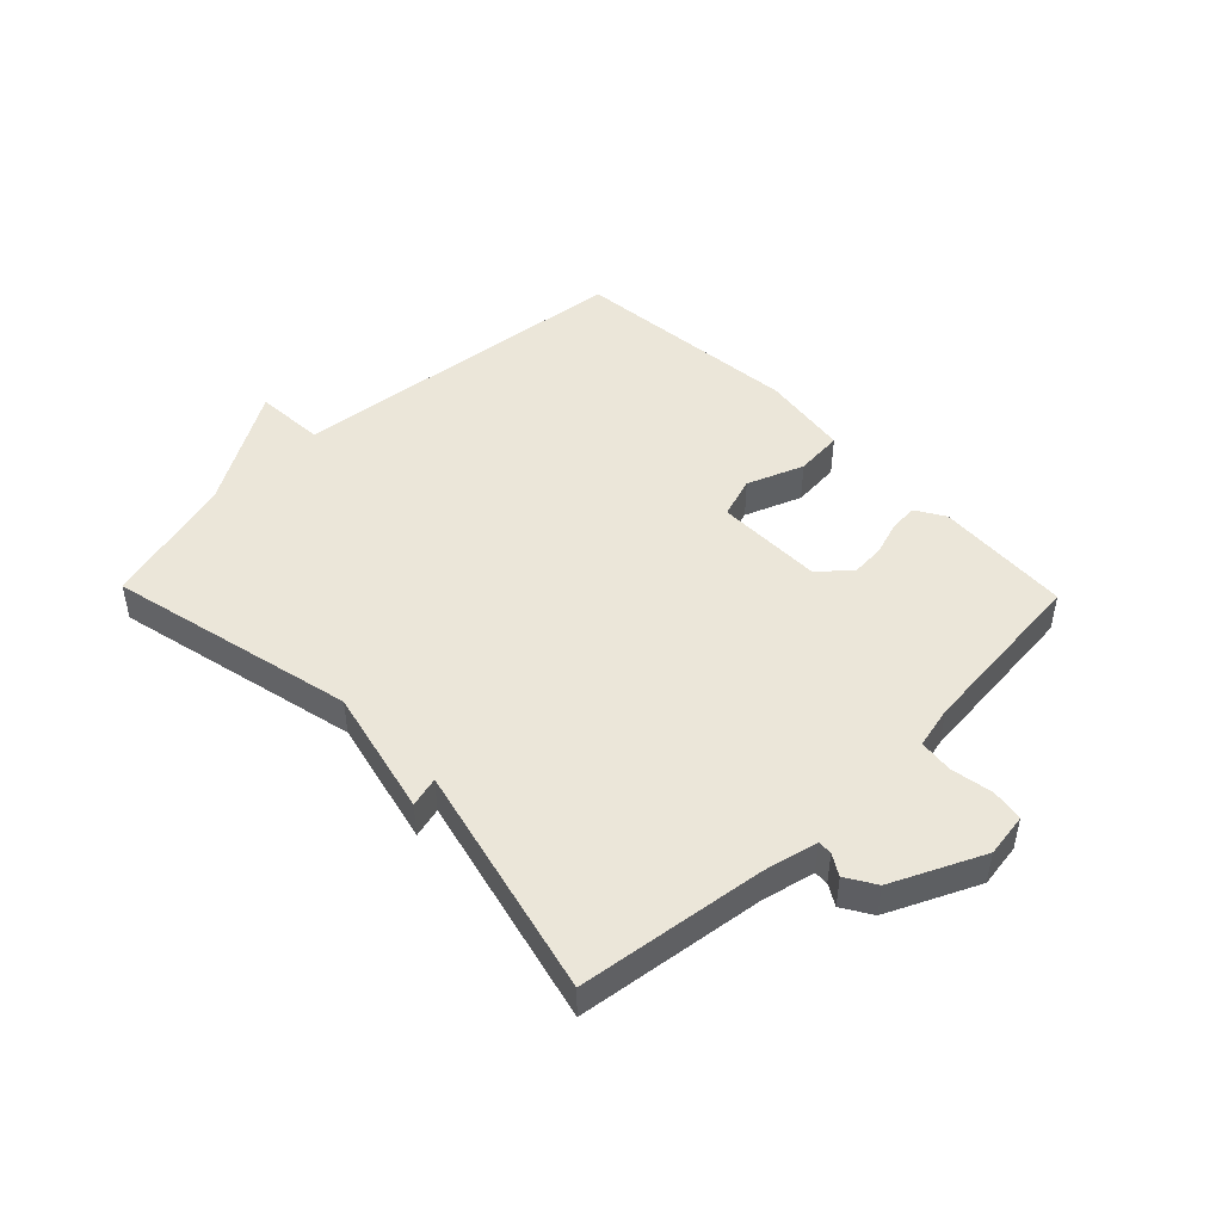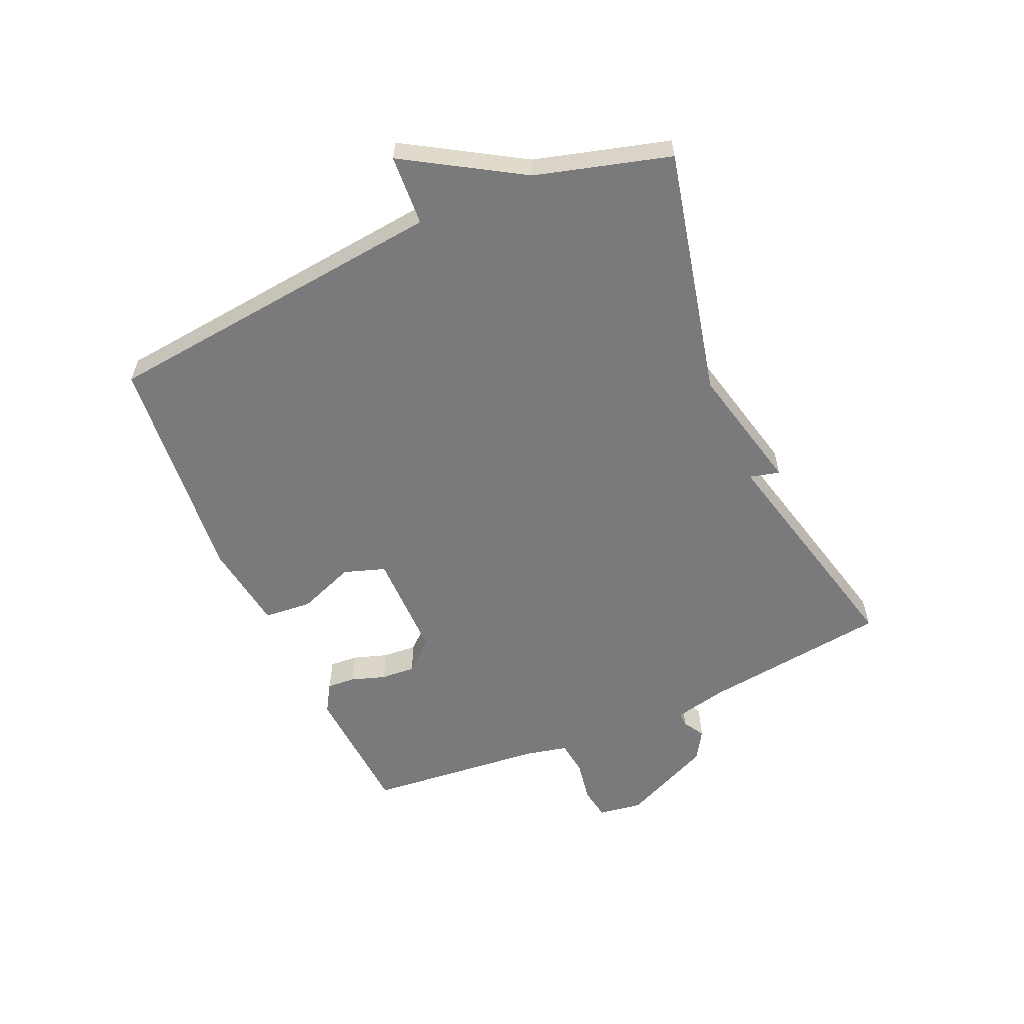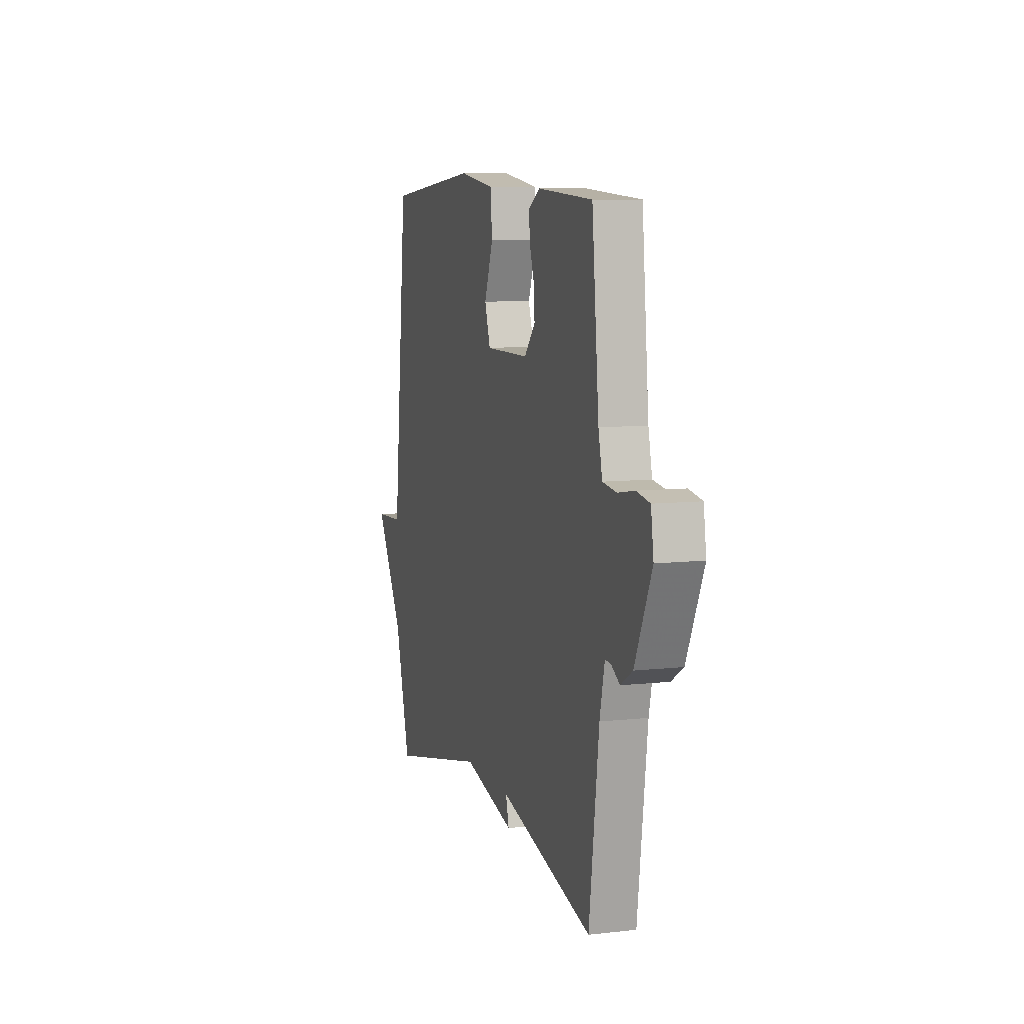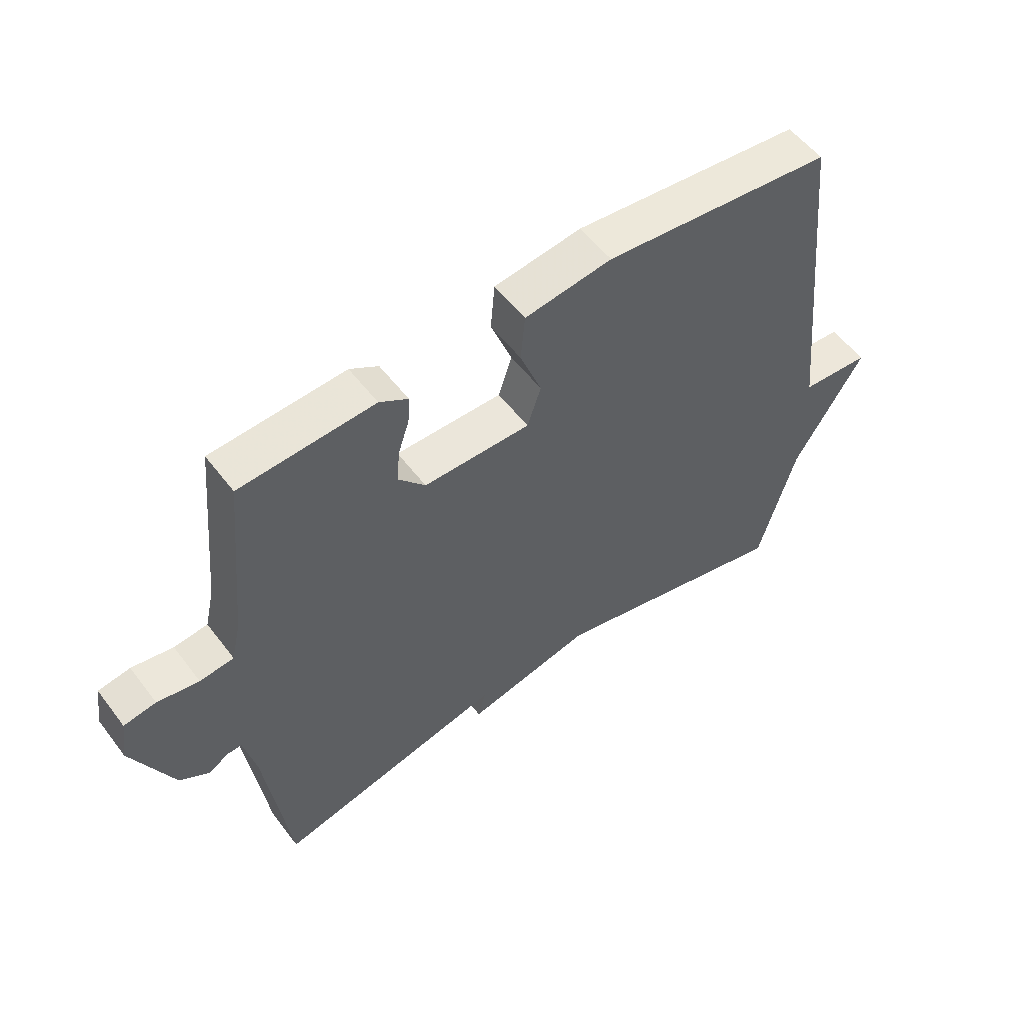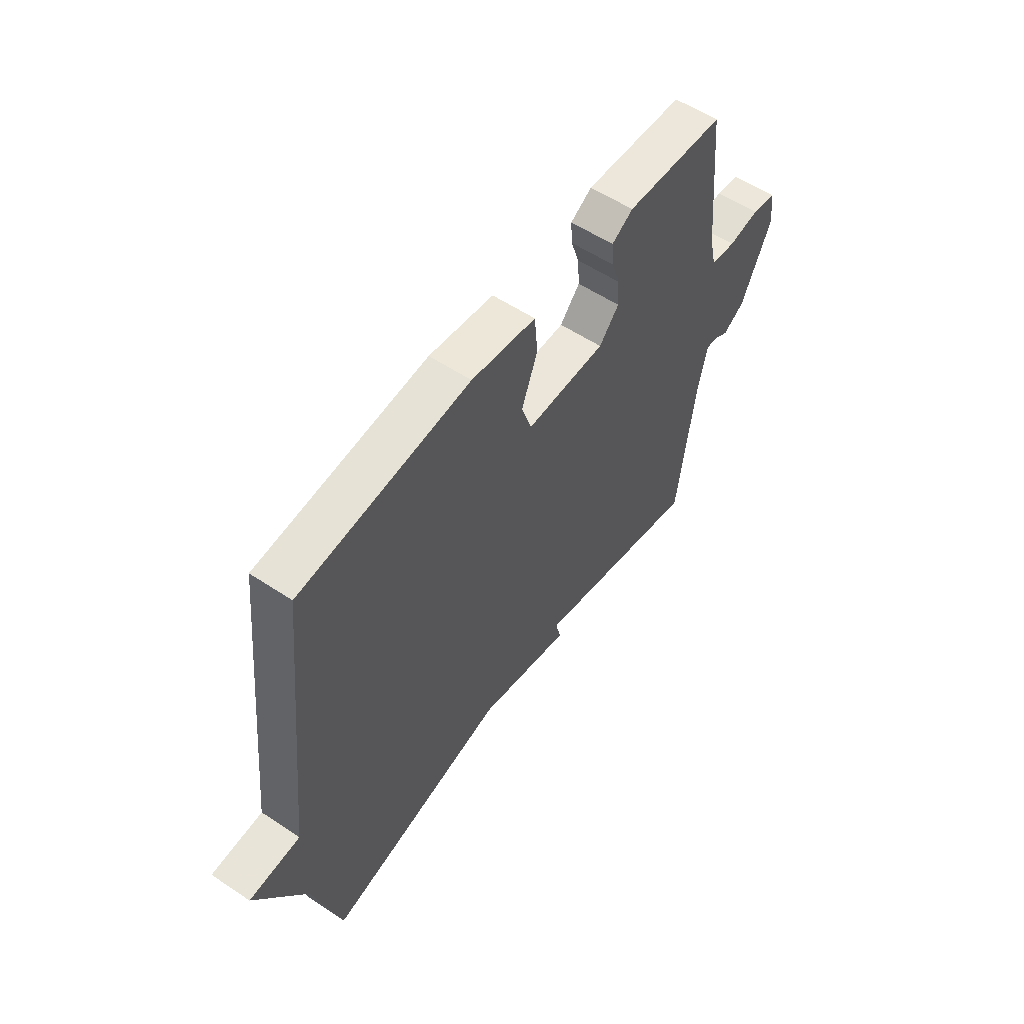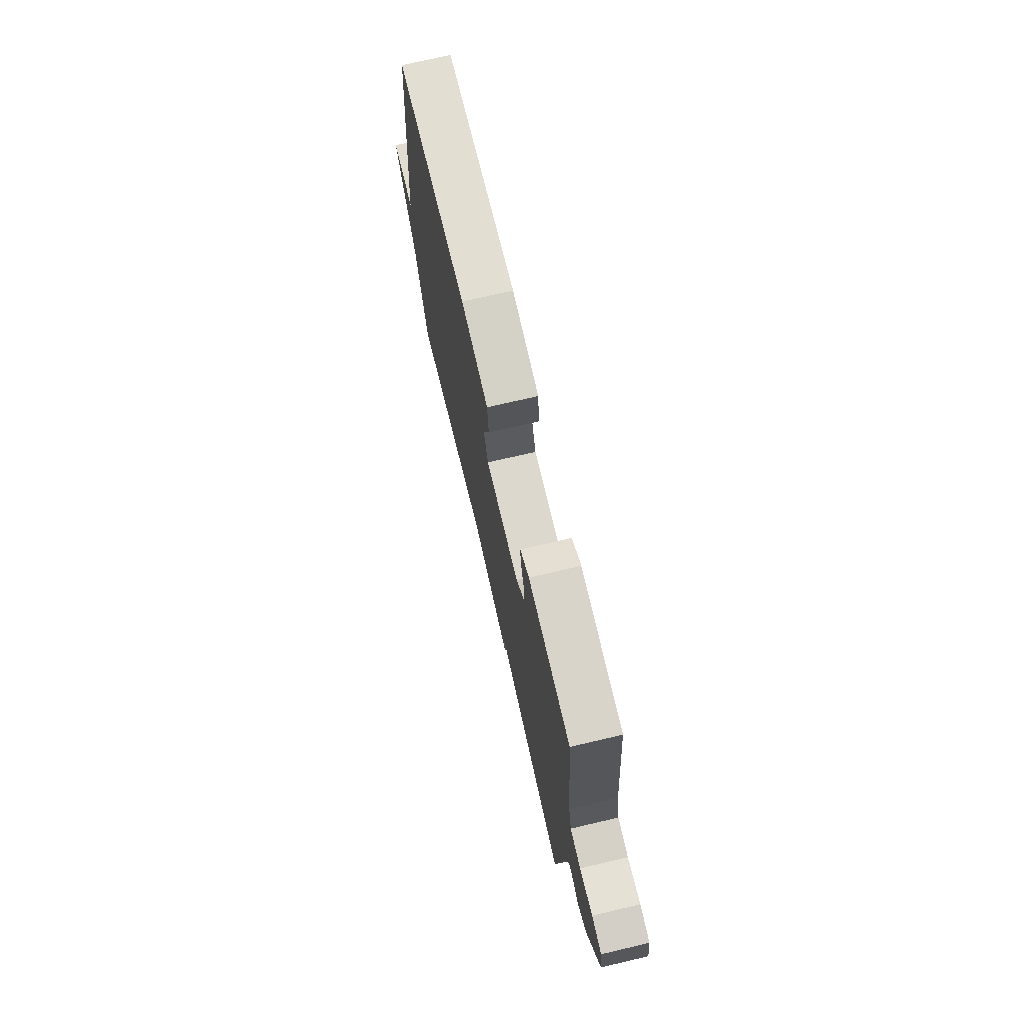
<metadata>
{"format":"obj","ext":"obj","renderer":"f3d","projection":"perspective","resolution":1024,"background":"white","views":[{"elev":47.1,"azim":-134.1,"up":"+Y"},{"elev":-58.2,"azim":113.8,"up":"+Y"},{"elev":8.5,"azim":-107.1,"up":"+Z"},{"elev":54.7,"azim":-36.5,"up":"+Z"},{"elev":56.3,"azim":124.9,"up":"+Z"},{"elev":72.4,"azim":-103.2,"up":"+Z"}]}
</metadata>
<code>
v -0.5 0.07 0.5
v -0.274 0.07 0.514
v -0.226 0.07 0.485
v -0.229 0.07 0.438
v -0.248 0.07 0.381
v -0.252 0.07 0.324
v -0.207 0.07 0.273
v -0.027 0.07 0.273
v -0.004 0.07 0.342
v -0.04 0.07 0.436
v -0.033 0.07 0.516
v 0.114 0.07 0.537
v 0.5 0.07 0.5
v 0.562 0.07 -0.078
v 0.679 0.07 -0.085
v 0.562 0.07 -0.278
v 0.5 0.07 -0.5
v 0.088 0.07 -0.406
v -0.125 0.07 -0.456
v -0.112 0.07 -0.406
v -0.5 0.07 -0.5
v -0.54 0.07 -0.19
v -0.56 0.07 -0.101
v -0.584 0.07 -0.102
v -0.619 0.07 -0.123
v -0.668 0.07 -0.093
v -0.737 0.07 0.057
v -0.726 0.07 0.13
v -0.672 0.07 0.139
v -0.602 0.07 0.127
v -0.545 0.07 0.134
v -0.529 0.07 0.204
v -0.5 0 0.5
v -0.274 0 0.514
v -0.226 0 0.485
v -0.229 0 0.438
v -0.248 0 0.381
v -0.252 0 0.324
v -0.207 0 0.273
v -0.027 0 0.273
v -0.004 0 0.342
v -0.04 0 0.436
v -0.033 0 0.516
v 0.114 0 0.537
v 0.5 0 0.5
v 0.562 0 -0.078
v 0.679 0 -0.085
v 0.562 0 -0.278
v 0.5 0 -0.5
v 0.088 0 -0.406
v -0.125 0 -0.456
v -0.112 0 -0.406
v -0.5 0 -0.5
v -0.54 0 -0.19
v -0.56 0 -0.101
v -0.584 0 -0.102
v -0.619 0 -0.123
v -0.668 0 -0.093
v -0.737 0 0.057
v -0.726 0 0.13
v -0.672 0 0.139
v -0.602 0 0.127
v -0.545 0 0.134
v -0.529 0 0.204
f 28 29 30
f 27 28 30
f 26 27 30
f 25 26 30
f 24 25 30
f 23 24 30 31
f 22 23 31 32
f 22 32 1
f 21 22 1
f 20 21 1
f 16 17 18
f 18 19 20
f 16 18 20
f 15 16 20
f 14 15 20
f 12 13 14
f 11 12 14
f 10 11 14
f 9 10 14
f 8 9 14 20
f 3 4 5
f 2 3 5
f 1 2 5
f 1 5 6
f 20 1 6 7
f 7 8 20
f 62 61 60
f 62 60 59
f 62 59 58
f 62 58 57
f 62 57 56
f 63 62 56 55
f 64 63 55 54
f 33 64 54
f 33 54 53
f 33 53 52
f 50 49 48
f 52 51 50
f 52 50 48
f 52 48 47
f 52 47 46
f 46 45 44
f 46 44 43
f 46 43 42
f 46 42 41
f 52 46 41 40
f 37 36 35
f 37 35 34
f 37 34 33
f 38 37 33
f 39 38 33 52
f 52 40 39
f 1 33 34 2
f 2 34 35 3
f 3 35 36 4
f 4 36 37 5
f 5 37 38 6
f 6 38 39 7
f 7 39 40 8
f 8 40 41 9
f 9 41 42 10
f 10 42 43 11
f 11 43 44 12
f 12 44 45 13
f 13 45 46 14
f 14 46 47 15
f 15 47 48 16
f 16 48 49 17
f 17 49 50 18
f 18 50 51 19
f 19 51 52 20
f 20 52 53 21
f 21 53 54 22
f 22 54 55 23
f 23 55 56 24
f 24 56 57 25
f 25 57 58 26
f 26 58 59 27
f 27 59 60 28
f 28 60 61 29
f 29 61 62 30
f 30 62 63 31
f 31 63 64 32
f 32 64 33 1

</code>
